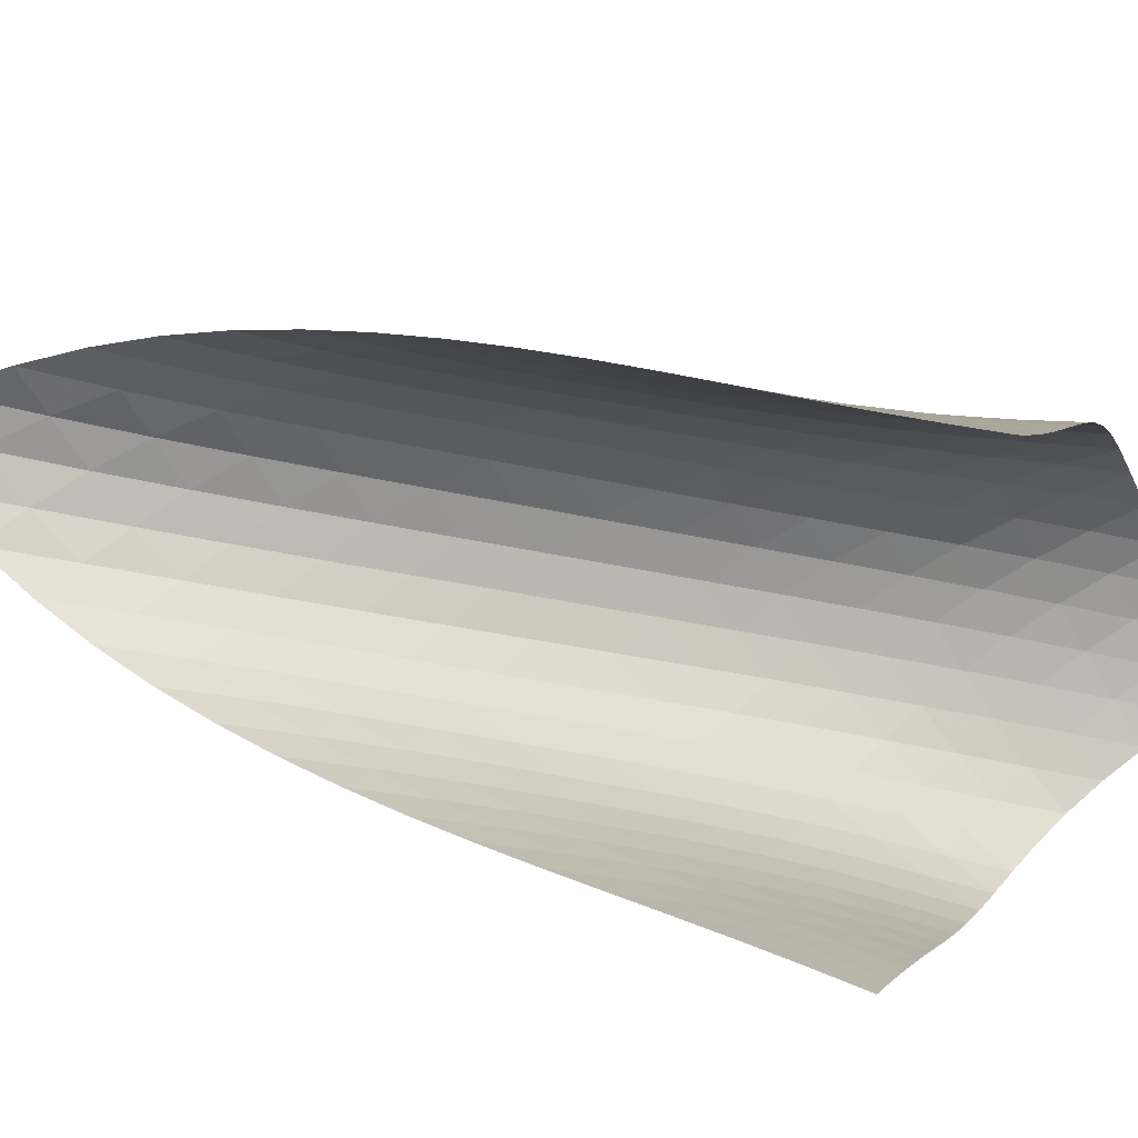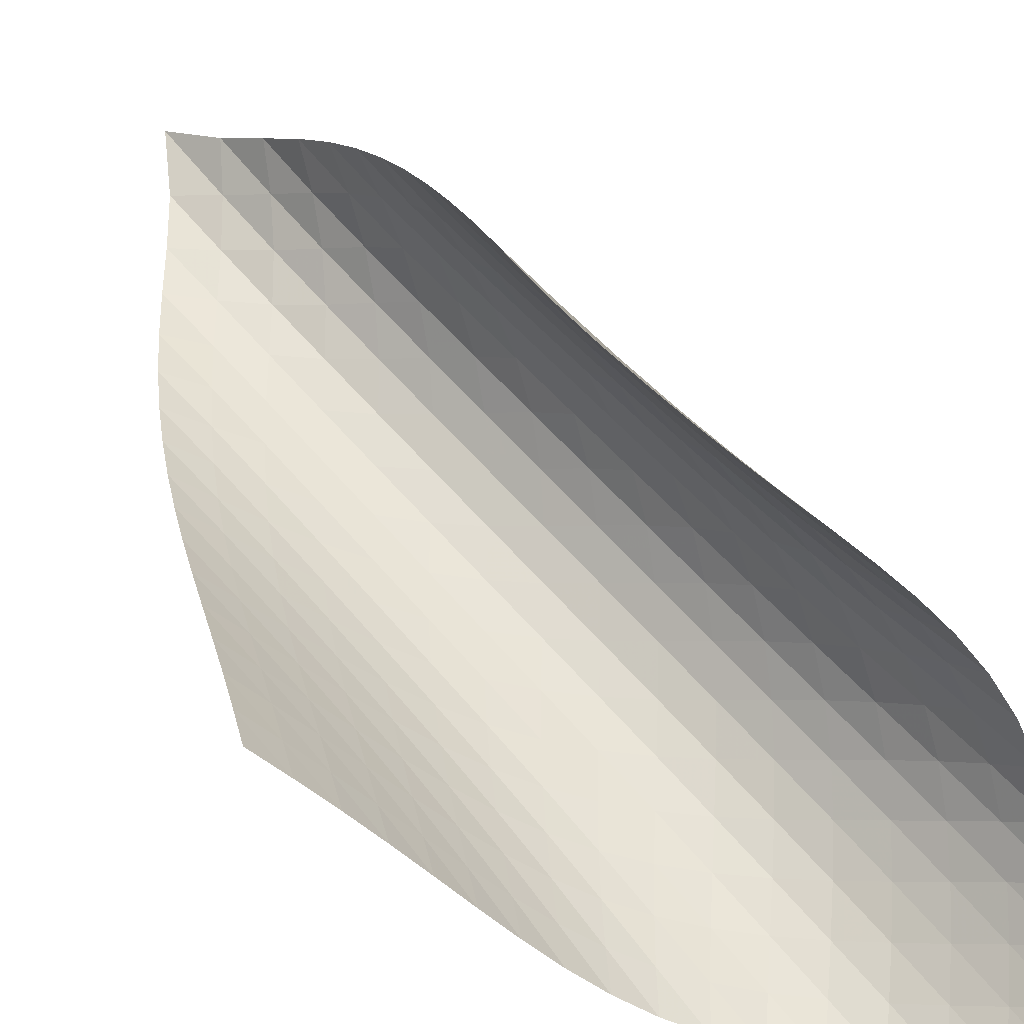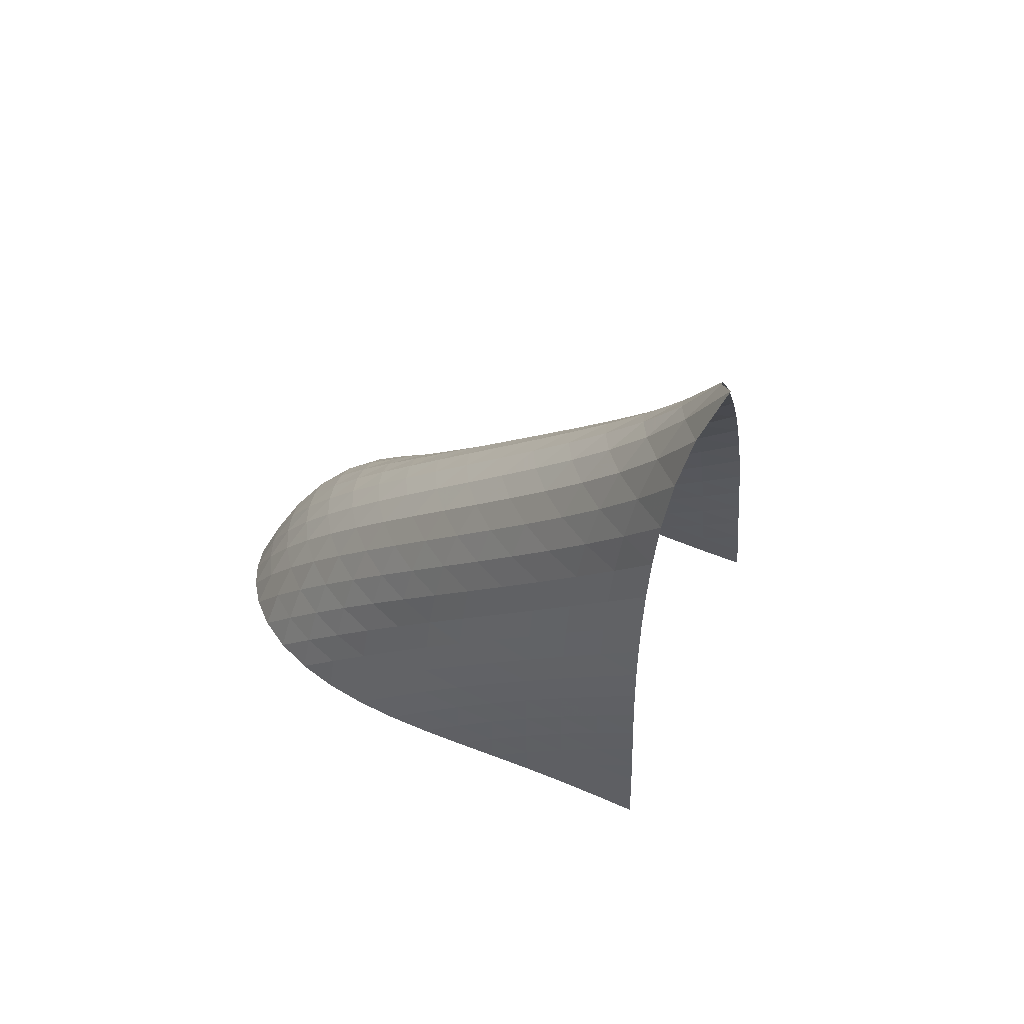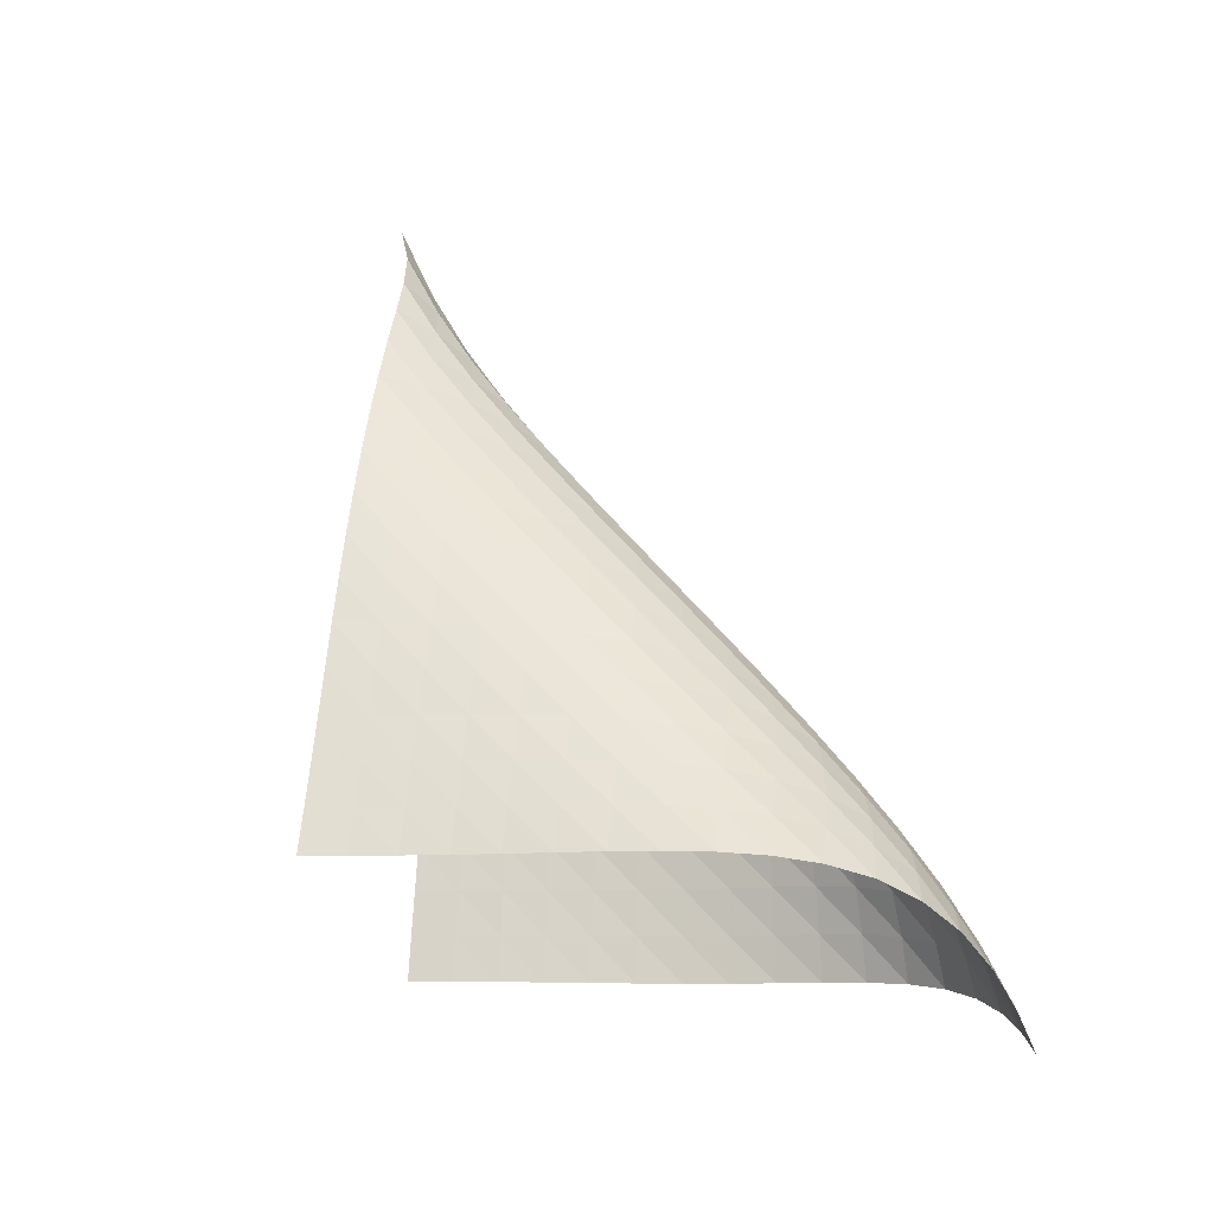
<metadata>
{"format":"obj","ext":"obj","renderer":"f3d","projection":"perspective","resolution":1024,"background":"white","views":[{"elev":50.6,"azim":-71.2,"up":"+Z"},{"elev":30.0,"azim":-19.1,"up":"+Z"},{"elev":65.3,"azim":-111.0,"up":"+Y"},{"elev":-26.3,"azim":56.4,"up":"+Y"}]}
</metadata>
<code>
v -6.491 -0.04747 6.491
v -4.432 -13.66 8.943
v -8.943 -13.66 4.432
v 0.991 -16.51 -0.991
v -8.855 -12.85 4.444
v -8.774 -12.04 4.451
v -8.699 -11.22 4.45
v -8.626 -10.4 4.446
v -8.551 -9.566 4.443
v -8.467 -8.732 4.445
v -8.371 -7.892 4.46
v -8.257 -7.048 4.49
v -8.122 -6.199 4.541
v -7.96 -5.346 4.618
v -7.767 -4.49 4.73
v -7.538 -3.634 4.889
v -7.273 -2.781 5.111
v -6.98 -1.926 5.424
v -6.692 -1.045 5.866
v -5.866 -1.045 6.692
v -5.424 -1.926 6.98
v -5.111 -2.781 7.273
v -4.889 -3.634 7.538
v -4.73 -4.49 7.767
v -4.618 -5.346 7.96
v -4.541 -6.199 8.122
v -4.49 -7.048 8.257
v -4.46 -7.892 8.371
v -4.445 -8.732 8.467
v -4.443 -9.566 8.551
v -4.446 -10.4 8.626
v -4.45 -11.22 8.699
v -4.451 -12.04 8.774
v -4.444 -12.85 8.855
v -3.869 -13.72 8.361
v -3.297 -13.77 7.786
v -2.714 -13.83 7.222
v -2.12 -13.88 6.666
v -1.523 -13.93 6.113
v -0.9311 -13.98 5.553
v -0.3574 -14.03 4.975
v 0.1819 -14.09 4.368
v 0.6652 -14.17 3.721
v 1.066 -14.28 3.03
v 1.354 -14.45 2.302
v 1.508 -14.71 1.561
v 1.524 -15.06 0.8432
v 1.424 -15.48 0.1765
v 1.237 -15.98 -0.4316
v 0.4316 -15.98 -1.237
v -0.1765 -15.48 -1.424
v -0.8432 -15.06 -1.524
v -1.561 -14.71 -1.508
v -2.302 -14.45 -1.354
v -3.03 -14.28 -1.066
v -3.721 -14.17 -0.6652
v -4.368 -14.09 -0.1819
v -4.975 -14.03 0.3574
v -5.553 -13.98 0.9311
v -6.113 -13.93 1.523
v -6.666 -13.88 2.12
v -7.222 -13.83 2.714
v -7.786 -13.77 3.297
v -8.361 -13.72 3.869
v -6.008 -1.608 6.008
v -6.239 -2.302 5.438
v -6.512 -3.05 4.998
v -6.784 -3.834 4.667
v -7.032 -4.643 4.423
v -7.249 -5.466 4.246
v -7.435 -6.297 4.118
v -7.594 -7.131 4.028
v -7.728 -7.966 3.969
v -7.842 -8.798 3.932
v -7.939 -9.628 3.911
v -8.026 -10.45 3.902
v -8.106 -11.28 3.897
v -8.187 -12.09 3.891
v -8.271 -12.91 3.882
v -5.438 -2.302 6.239
v -5.557 -2.802 5.557
v -5.768 -3.407 4.978
v -6.023 -4.093 4.52
v -6.281 -4.834 4.172
v -6.521 -5.613 3.913
v -6.733 -6.414 3.723
v -6.917 -7.228 3.587
v -7.074 -8.048 3.491
v -7.208 -8.871 3.427
v -7.322 -9.695 3.386
v -7.423 -10.52 3.361
v -7.514 -11.34 3.343
v -7.603 -12.15 3.329
v -7.693 -12.96 3.313
v -4.998 -3.05 6.512
v -4.978 -3.407 5.768
v -5.077 -3.866 5.077
v -5.273 -4.429 4.485
v -5.518 -5.079 4.011
v -5.771 -5.795 3.648
v -6.008 -6.553 3.377
v -6.22 -7.339 3.178
v -6.404 -8.141 3.036
v -6.562 -8.952 2.937
v -6.698 -9.766 2.869
v -6.816 -10.58 2.823
v -6.923 -11.4 2.789
v -7.023 -12.21 2.762
v -7.123 -13.02 2.736
v -4.667 -3.834 6.784
v -4.52 -4.093 6.023
v -4.485 -4.429 5.273
v -4.577 -4.864 4.577
v -4.765 -5.404 3.976
v -5.005 -6.033 3.489
v -5.255 -6.731 3.113
v -5.493 -7.475 2.831
v -5.707 -8.25 2.625
v -5.895 -9.042 2.477
v -6.057 -9.844 2.372
v -6.199 -10.65 2.297
v -6.326 -11.46 2.24
v -6.444 -12.27 2.194
v -6.557 -13.08 2.154
v -4.423 -4.643 7.032
v -4.172 -4.834 6.281
v -4.011 -5.079 5.518
v -3.976 -5.404 4.765
v -4.066 -5.827 4.066
v -4.25 -6.353 3.459
v -4.486 -6.968 2.962
v -4.736 -7.653 2.575
v -4.977 -8.386 2.283
v -5.196 -9.151 2.068
v -5.39 -9.934 1.911
v -5.561 -10.73 1.796
v -5.714 -11.53 1.708
v -5.856 -12.33 1.636
v -5.989 -13.13 1.574
v -4.246 -5.466 7.249
v -3.913 -5.613 6.521
v -3.648 -5.795 5.771
v -3.489 -6.033 5.005
v -3.459 -6.353 4.25
v -3.55 -6.77 3.55
v -3.732 -7.287 2.938
v -3.966 -7.893 2.435
v -4.217 -8.567 2.038
v -4.462 -9.291 1.736
v -4.688 -10.05 1.509
v -4.893 -10.82 1.339
v -5.078 -11.6 1.206
v -5.249 -12.39 1.098
v -5.407 -13.19 1.006
v -4.118 -6.297 7.435
v -3.723 -6.414 6.733
v -3.377 -6.553 6.008
v -3.113 -6.731 5.255
v -2.962 -6.968 4.486
v -2.938 -7.287 3.732
v -3.032 -7.702 3.032
v -3.213 -8.214 2.418
v -3.447 -8.813 1.908
v -3.7 -9.478 1.503
v -3.951 -10.19 1.188
v -4.188 -10.93 0.9455
v -4.408 -11.69 0.7536
v -4.613 -12.47 0.5965
v -4.803 -13.25 0.4647
v -4.028 -7.131 7.594
v -3.587 -7.228 6.917
v -3.178 -7.339 6.22
v -2.831 -7.475 5.493
v -2.575 -7.653 4.736
v -2.435 -7.893 3.966
v -2.418 -8.214 3.213
v -2.514 -8.63 2.514
v -2.696 -9.139 1.899
v -2.931 -9.731 1.385
v -3.188 -10.39 0.9692
v -3.448 -11.09 0.6381
v -3.699 -11.81 0.3717
v -3.938 -12.56 0.152
v -4.163 -13.32 -0.03204
v -3.969 -7.966 7.728
v -3.491 -8.048 7.074
v -3.036 -8.141 6.404
v -2.625 -8.25 5.707
v -2.283 -8.386 4.977
v -2.038 -8.567 4.217
v -1.908 -8.813 3.447
v -1.899 -9.139 2.696
v -1.999 -9.558 1.999
v -2.184 -10.07 1.385
v -2.422 -10.65 0.8657
v -2.685 -11.3 0.4368
v -2.956 -11.98 0.08308
v -3.223 -12.69 -0.2126
v -3.481 -13.42 -0.4616
v -3.932 -8.798 7.842
v -3.427 -8.871 7.208
v -2.937 -8.952 6.562
v -2.477 -9.042 5.895
v -2.068 -9.151 5.196
v -1.736 -9.291 4.462
v -1.503 -9.478 3.7
v -1.385 -9.731 2.931
v -1.385 -10.07 2.184
v -1.492 -10.49 1.492
v -1.681 -11 0.8796
v -1.923 -11.58 0.3537
v -2.193 -12.21 -0.09251
v -2.475 -12.87 -0.4728
v -2.758 -13.56 -0.7972
v -3.911 -9.628 7.939
v -3.386 -9.695 7.322
v -2.869 -9.766 6.698
v -2.372 -9.844 6.057
v -1.911 -9.934 5.39
v -1.509 -10.05 4.688
v -1.188 -10.19 3.951
v -0.9692 -10.39 3.188
v -0.8657 -10.65 2.422
v -0.8796 -11 1.681
v -0.9969 -11.44 0.9969
v -1.192 -11.95 0.3869
v -1.439 -12.52 -0.1459
v -1.716 -13.13 -0.6098
v -2.008 -13.78 -1.013
v -3.902 -10.45 8.026
v -3.361 -10.52 7.423
v -2.823 -10.58 6.816
v -2.297 -10.65 6.199
v -1.796 -10.73 5.561
v -1.339 -10.82 4.893
v -0.9455 -10.93 4.188
v -0.6381 -11.09 3.448
v -0.4368 -11.3 2.685
v -0.3537 -11.58 1.923
v -0.3869 -11.95 1.192
v -0.519 -12.4 0.519
v -0.724 -12.91 -0.0847
v -0.977 -13.48 -0.6206
v -1.26 -14.08 -1.095
v -3.897 -11.28 8.106
v -3.343 -11.34 7.514
v -2.789 -11.4 6.923
v -2.24 -11.46 6.326
v -1.708 -11.53 5.714
v -1.206 -11.6 5.078
v -0.7536 -11.69 4.408
v -0.3717 -11.81 3.699
v -0.08308 -11.98 2.956
v 0.09251 -12.21 2.193
v 0.1459 -12.52 1.439
v 0.0847 -12.91 0.724
v -0.06884 -13.38 0.06884
v -0.2878 -13.9 -0.5212
v -0.5504 -14.46 -1.051
v -3.891 -12.09 8.187
v -3.329 -12.15 7.603
v -2.762 -12.21 7.023
v -2.194 -12.27 6.444
v -1.636 -12.33 5.856
v -1.098 -12.39 5.249
v -0.5965 -12.47 4.613
v -0.152 -12.56 3.938
v 0.2126 -12.69 3.223
v 0.4728 -12.87 2.475
v 0.6098 -13.13 1.716
v 0.6206 -13.48 0.977
v 0.5212 -13.9 0.2878
v 0.3391 -14.39 -0.3391
v 0.1006 -14.92 -0.9065
v -3.882 -12.91 8.271
v -3.313 -12.96 7.693
v -2.736 -13.02 7.123
v -2.154 -13.08 6.557
v -1.574 -13.13 5.989
v -1.006 -13.19 5.407
v -0.4647 -13.25 4.803
v 0.03204 -13.32 4.163
v 0.4616 -13.42 3.481
v 0.7972 -13.56 2.758
v 1.013 -13.78 2.008
v 1.095 -14.08 1.26
v 1.051 -14.46 0.5504
v 0.9065 -14.92 -0.1006
v 0.6918 -15.44 -0.6918
f 289 49 4
f 289 4 50
f 5 79 64
f 5 64 3
f 79 94 63
f 79 63 64
f 94 109 62
f 94 62 63
f 109 124 61
f 109 61 62
f 124 139 60
f 124 60 61
f 139 154 59
f 139 59 60
f 154 169 58
f 154 58 59
f 169 184 57
f 169 57 58
f 184 199 56
f 184 56 57
f 199 214 55
f 199 55 56
f 214 229 54
f 214 54 55
f 229 244 53
f 229 53 54
f 244 259 52
f 244 52 53
f 259 274 51
f 259 51 52
f 274 289 50
f 274 50 51
f 1 20 65
f 1 65 19
f 19 65 66
f 19 66 18
f 18 66 67
f 18 67 17
f 17 67 68
f 17 68 16
f 16 68 69
f 16 69 15
f 15 69 70
f 15 70 14
f 14 70 71
f 14 71 13
f 13 71 72
f 13 72 12
f 12 72 73
f 12 73 11
f 11 73 74
f 11 74 10
f 10 74 75
f 10 75 9
f 9 75 76
f 9 76 8
f 8 76 77
f 8 77 7
f 7 77 78
f 7 78 6
f 6 78 79
f 6 79 5
f 20 21 80
f 20 80 65
f 65 80 81
f 65 81 66
f 66 81 82
f 66 82 67
f 67 82 83
f 67 83 68
f 68 83 84
f 68 84 69
f 69 84 85
f 69 85 70
f 70 85 86
f 70 86 71
f 71 86 87
f 71 87 72
f 72 87 88
f 72 88 73
f 73 88 89
f 73 89 74
f 74 89 90
f 74 90 75
f 75 90 91
f 75 91 76
f 76 91 92
f 76 92 77
f 77 92 93
f 77 93 78
f 78 93 94
f 78 94 79
f 21 22 95
f 21 95 80
f 80 95 96
f 80 96 81
f 81 96 97
f 81 97 82
f 82 97 98
f 82 98 83
f 83 98 99
f 83 99 84
f 84 99 100
f 84 100 85
f 85 100 101
f 85 101 86
f 86 101 102
f 86 102 87
f 87 102 103
f 87 103 88
f 88 103 104
f 88 104 89
f 89 104 105
f 89 105 90
f 90 105 106
f 90 106 91
f 91 106 107
f 91 107 92
f 92 107 108
f 92 108 93
f 93 108 109
f 93 109 94
f 22 23 110
f 22 110 95
f 95 110 111
f 95 111 96
f 96 111 112
f 96 112 97
f 97 112 113
f 97 113 98
f 98 113 114
f 98 114 99
f 99 114 115
f 99 115 100
f 100 115 116
f 100 116 101
f 101 116 117
f 101 117 102
f 102 117 118
f 102 118 103
f 103 118 119
f 103 119 104
f 104 119 120
f 104 120 105
f 105 120 121
f 105 121 106
f 106 121 122
f 106 122 107
f 107 122 123
f 107 123 108
f 108 123 124
f 108 124 109
f 23 24 125
f 23 125 110
f 110 125 126
f 110 126 111
f 111 126 127
f 111 127 112
f 112 127 128
f 112 128 113
f 113 128 129
f 113 129 114
f 114 129 130
f 114 130 115
f 115 130 131
f 115 131 116
f 116 131 132
f 116 132 117
f 117 132 133
f 117 133 118
f 118 133 134
f 118 134 119
f 119 134 135
f 119 135 120
f 120 135 136
f 120 136 121
f 121 136 137
f 121 137 122
f 122 137 138
f 122 138 123
f 123 138 139
f 123 139 124
f 24 25 140
f 24 140 125
f 125 140 141
f 125 141 126
f 126 141 142
f 126 142 127
f 127 142 143
f 127 143 128
f 128 143 144
f 128 144 129
f 129 144 145
f 129 145 130
f 130 145 146
f 130 146 131
f 131 146 147
f 131 147 132
f 132 147 148
f 132 148 133
f 133 148 149
f 133 149 134
f 134 149 150
f 134 150 135
f 135 150 151
f 135 151 136
f 136 151 152
f 136 152 137
f 137 152 153
f 137 153 138
f 138 153 154
f 138 154 139
f 25 26 155
f 25 155 140
f 140 155 156
f 140 156 141
f 141 156 157
f 141 157 142
f 142 157 158
f 142 158 143
f 143 158 159
f 143 159 144
f 144 159 160
f 144 160 145
f 145 160 161
f 145 161 146
f 146 161 162
f 146 162 147
f 147 162 163
f 147 163 148
f 148 163 164
f 148 164 149
f 149 164 165
f 149 165 150
f 150 165 166
f 150 166 151
f 151 166 167
f 151 167 152
f 152 167 168
f 152 168 153
f 153 168 169
f 153 169 154
f 26 27 170
f 26 170 155
f 155 170 171
f 155 171 156
f 156 171 172
f 156 172 157
f 157 172 173
f 157 173 158
f 158 173 174
f 158 174 159
f 159 174 175
f 159 175 160
f 160 175 176
f 160 176 161
f 161 176 177
f 161 177 162
f 162 177 178
f 162 178 163
f 163 178 179
f 163 179 164
f 164 179 180
f 164 180 165
f 165 180 181
f 165 181 166
f 166 181 182
f 166 182 167
f 167 182 183
f 167 183 168
f 168 183 184
f 168 184 169
f 27 28 185
f 27 185 170
f 170 185 186
f 170 186 171
f 171 186 187
f 171 187 172
f 172 187 188
f 172 188 173
f 173 188 189
f 173 189 174
f 174 189 190
f 174 190 175
f 175 190 191
f 175 191 176
f 176 191 192
f 176 192 177
f 177 192 193
f 177 193 178
f 178 193 194
f 178 194 179
f 179 194 195
f 179 195 180
f 180 195 196
f 180 196 181
f 181 196 197
f 181 197 182
f 182 197 198
f 182 198 183
f 183 198 199
f 183 199 184
f 28 29 200
f 28 200 185
f 185 200 201
f 185 201 186
f 186 201 202
f 186 202 187
f 187 202 203
f 187 203 188
f 188 203 204
f 188 204 189
f 189 204 205
f 189 205 190
f 190 205 206
f 190 206 191
f 191 206 207
f 191 207 192
f 192 207 208
f 192 208 193
f 193 208 209
f 193 209 194
f 194 209 210
f 194 210 195
f 195 210 211
f 195 211 196
f 196 211 212
f 196 212 197
f 197 212 213
f 197 213 198
f 198 213 214
f 198 214 199
f 29 30 215
f 29 215 200
f 200 215 216
f 200 216 201
f 201 216 217
f 201 217 202
f 202 217 218
f 202 218 203
f 203 218 219
f 203 219 204
f 204 219 220
f 204 220 205
f 205 220 221
f 205 221 206
f 206 221 222
f 206 222 207
f 207 222 223
f 207 223 208
f 208 223 224
f 208 224 209
f 209 224 225
f 209 225 210
f 210 225 226
f 210 226 211
f 211 226 227
f 211 227 212
f 212 227 228
f 212 228 213
f 213 228 229
f 213 229 214
f 30 31 230
f 30 230 215
f 215 230 231
f 215 231 216
f 216 231 232
f 216 232 217
f 217 232 233
f 217 233 218
f 218 233 234
f 218 234 219
f 219 234 235
f 219 235 220
f 220 235 236
f 220 236 221
f 221 236 237
f 221 237 222
f 222 237 238
f 222 238 223
f 223 238 239
f 223 239 224
f 224 239 240
f 224 240 225
f 225 240 241
f 225 241 226
f 226 241 242
f 226 242 227
f 227 242 243
f 227 243 228
f 228 243 244
f 228 244 229
f 31 32 245
f 31 245 230
f 230 245 246
f 230 246 231
f 231 246 247
f 231 247 232
f 232 247 248
f 232 248 233
f 233 248 249
f 233 249 234
f 234 249 250
f 234 250 235
f 235 250 251
f 235 251 236
f 236 251 252
f 236 252 237
f 237 252 253
f 237 253 238
f 238 253 254
f 238 254 239
f 239 254 255
f 239 255 240
f 240 255 256
f 240 256 241
f 241 256 257
f 241 257 242
f 242 257 258
f 242 258 243
f 243 258 259
f 243 259 244
f 32 33 260
f 32 260 245
f 245 260 261
f 245 261 246
f 246 261 262
f 246 262 247
f 247 262 263
f 247 263 248
f 248 263 264
f 248 264 249
f 249 264 265
f 249 265 250
f 250 265 266
f 250 266 251
f 251 266 267
f 251 267 252
f 252 267 268
f 252 268 253
f 253 268 269
f 253 269 254
f 254 269 270
f 254 270 255
f 255 270 271
f 255 271 256
f 256 271 272
f 256 272 257
f 257 272 273
f 257 273 258
f 258 273 274
f 258 274 259
f 33 34 275
f 33 275 260
f 260 275 276
f 260 276 261
f 261 276 277
f 261 277 262
f 262 277 278
f 262 278 263
f 263 278 279
f 263 279 264
f 264 279 280
f 264 280 265
f 265 280 281
f 265 281 266
f 266 281 282
f 266 282 267
f 267 282 283
f 267 283 268
f 268 283 284
f 268 284 269
f 269 284 285
f 269 285 270
f 270 285 286
f 270 286 271
f 271 286 287
f 271 287 272
f 272 287 288
f 272 288 273
f 273 288 289
f 273 289 274
f 34 2 35
f 34 35 275
f 275 35 36
f 275 36 276
f 276 36 37
f 276 37 277
f 277 37 38
f 277 38 278
f 278 38 39
f 278 39 279
f 279 39 40
f 279 40 280
f 280 40 41
f 280 41 281
f 281 41 42
f 281 42 282
f 282 42 43
f 282 43 283
f 283 43 44
f 283 44 284
f 284 44 45
f 284 45 285
f 285 45 46
f 285 46 286
f 286 46 47
f 286 47 287
f 287 47 48
f 287 48 288
f 288 48 49
f 288 49 289

</code>
